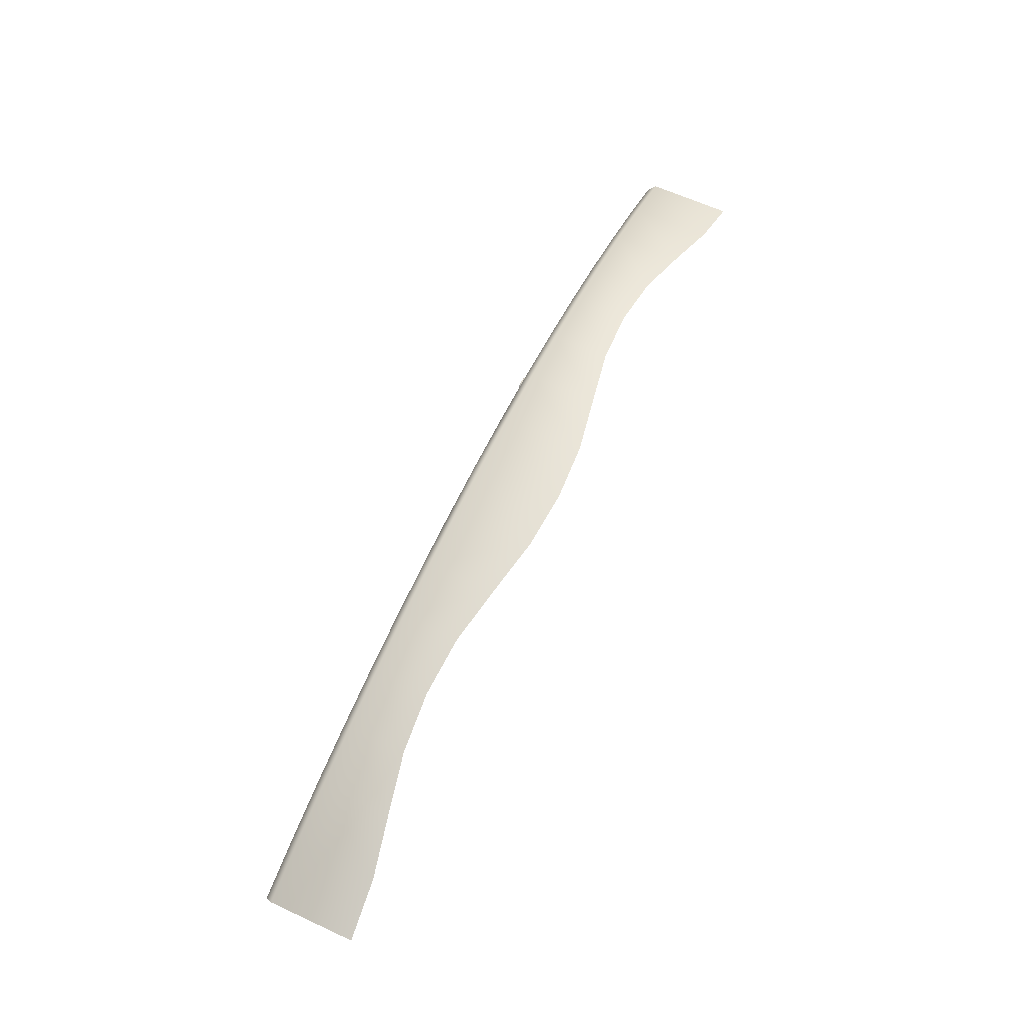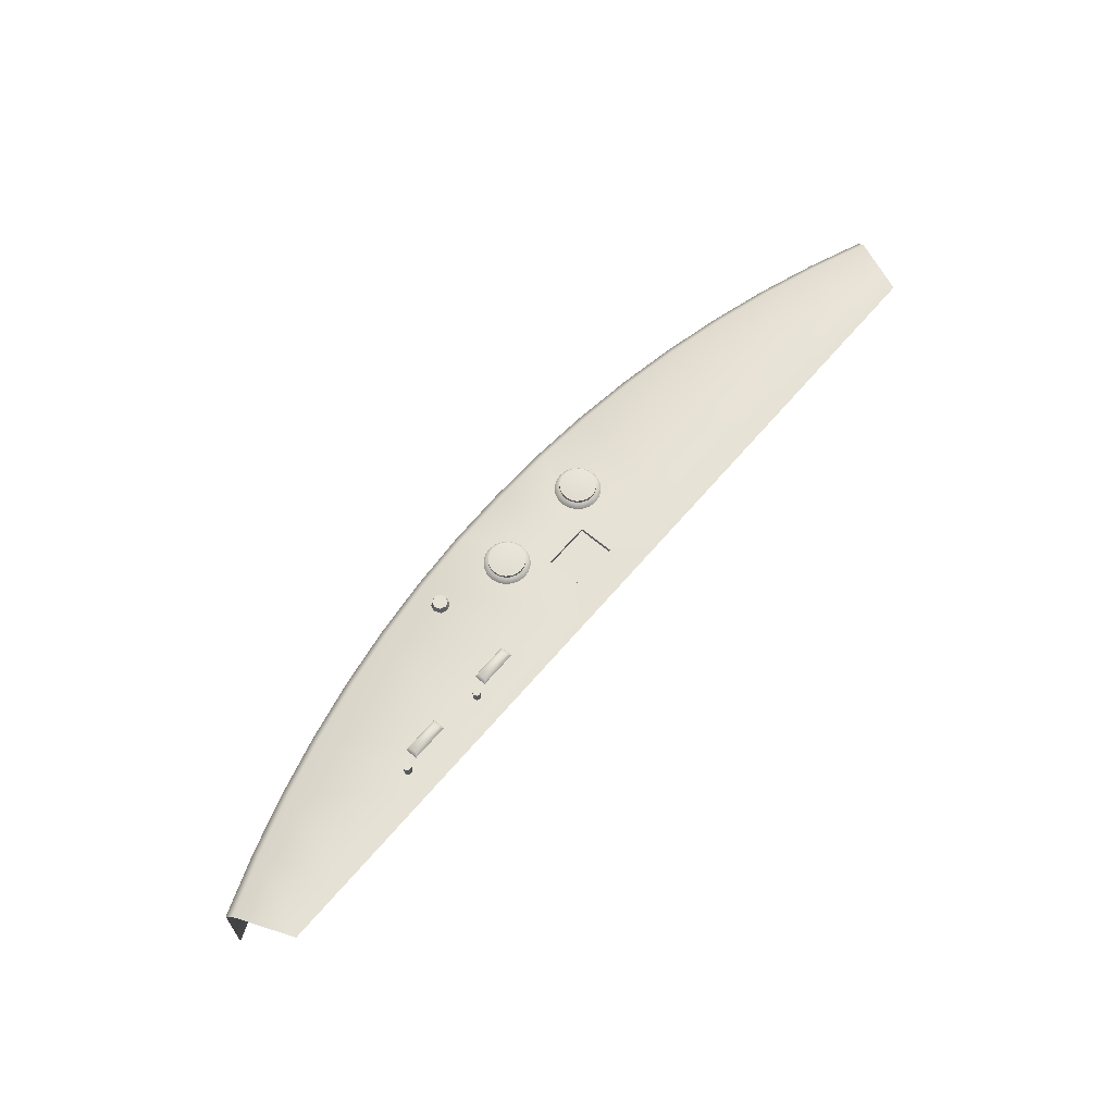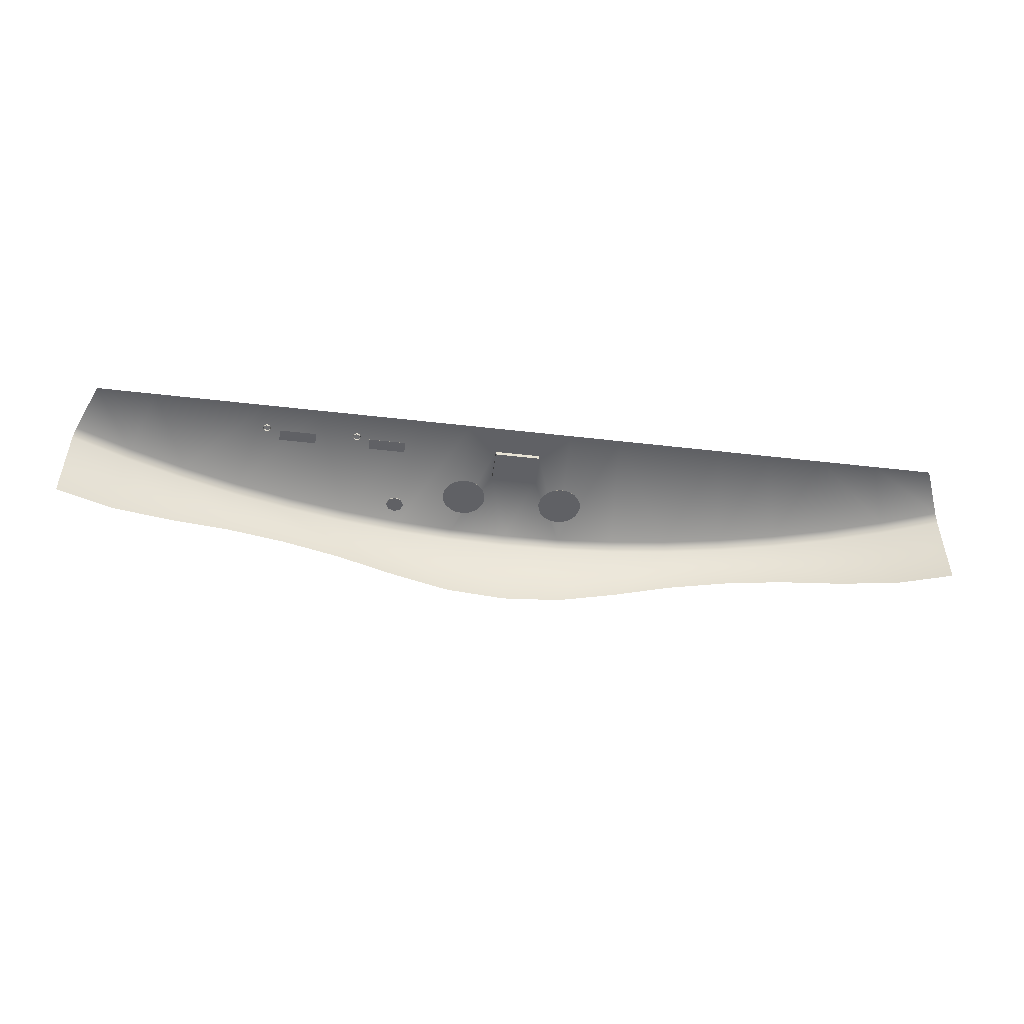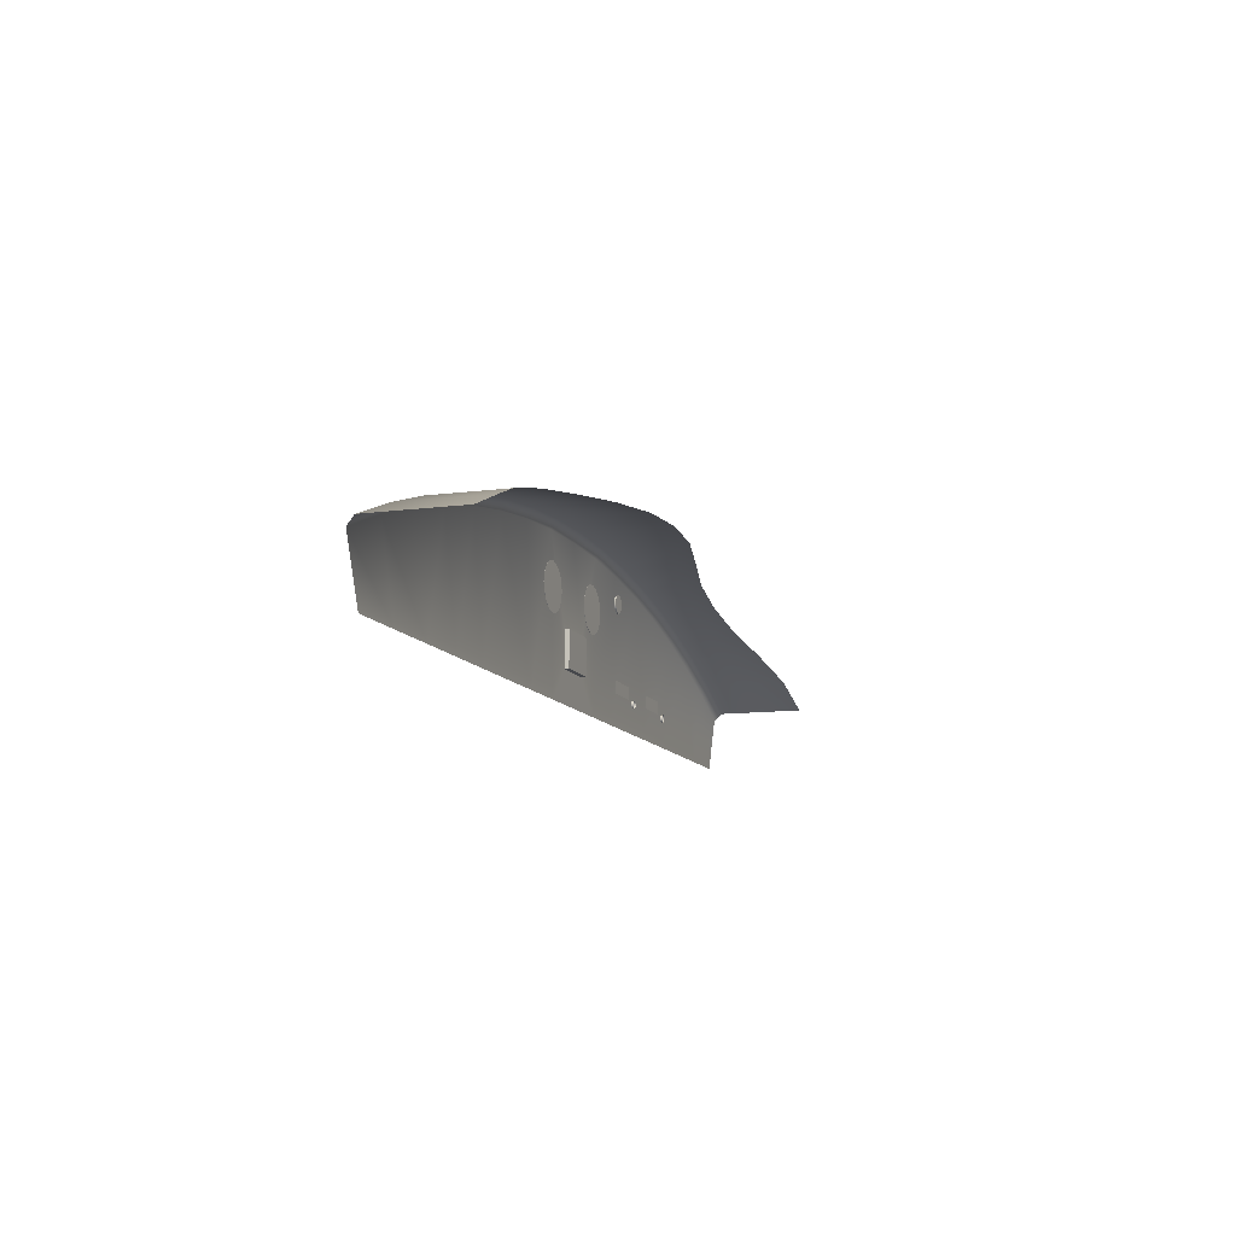
<metadata>
{"format":"obj","ext":"obj","renderer":"f3d","projection":"perspective","resolution":1024,"background":"white","views":[{"elev":62.6,"azim":-64.9,"up":"+Z"},{"elev":64.2,"azim":130.3,"up":"+Y"},{"elev":-49.7,"azim":172.7,"up":"+Y"},{"elev":-11.2,"azim":-72.1,"up":"+Z"}]}
</metadata>
<code>
g
v -0.06755 0.09 1.375
v 0 0.09 1.375
v -0.4171 0.09 1.375
v -0.5695 0.09 1.375
v -0.492 0.09 1.375
v -0.204 0.09 1.375
v -0.1354 0.09 1.375
v -0.2735 0.09 1.375
v -0.3444 0.09 1.375
v 0 0.09 1.565
v -0.07679 0.09 1.563
v -0.4543 0.09 1.498
v -0.5272 0.09 1.474
v -0.5989 0.09 1.446
v -0.1534 0.09 1.557
v -0.2296 0.09 1.548
v -0.3053 0.09 1.535
v -0.3803 0.09 1.518
v -0.03 0.09 1.415
v -0.03 0.09 1.46
v 0 0.09 1.46
v 0 0.09 1.415
v 0.204 0.09 1.375
v 0.3444 0.09 1.375
v 0.4171 0.09 1.375
v 0.1354 0.09 1.375
v 0.06755 0.09 1.375
v 0.492 0.09 1.375
v 0.5695 0.09 1.375
v 0.2735 0.09 1.375
v 0.3803 0.09 1.518
v 0.4543 0.09 1.498
v 0.2296 0.09 1.548
v 0.1534 0.09 1.557
v 0.07679 0.09 1.563
v 0.5272 0.09 1.474
v 0.5989 0.09 1.446
v 0.3053 0.09 1.535
v 0.03001 0.09 1.415
v 0.03 0.09 1.46
v 0.1544 -0.01 1.567
v 0.2311 0.005 1.558
v 0.3073 0.01 1.545
v 0.3827 0.005 1.528
v 0.4572 -0.01 1.507
v 0.5306 -0.025 1.483
v 0.6027 -0.03 1.455
v -0.6027 -0.03 1.455
v -0.5306 -0.025 1.483
v -0.4572 -0.01 1.507
v -0.3827 0.005 1.528
v -0.3073 0.01 1.545
v -0.2311 0.005 1.558
v -0.1544 -0.01 1.567
v 0 0.08 1.575
v 0.07728 0.08 1.573
v 0.1544 0.08 1.567
v 0.2311 0.08 1.558
v 0.3073 0.08 1.545
v 0.3827 0.08 1.528
v 0.4572 0.08 1.507
v 0.5306 0.08 1.483
v 0.6027 0.08 1.455
v -0.6027 0.08 1.455
v -0.5306 0.08 1.483
v -0.4572 0.08 1.507
v -0.3827 0.08 1.528
v -0.3073 0.08 1.545
v -0.2311 0.08 1.558
v -0.1544 0.08 1.567
v -0.07728 0.08 1.573
v 0 -0.03 1.575
v 0.07728 -0.025 1.573
v -0.07728 -0.025 1.573
v 0.03002 0.0845 1.415
v -0.03 0.0845 1.415
v -0.03 0.0845 1.46
v 0.03 0.0845 1.46
v -0.03 0.09 1.415
v -0.03 0.09 1.46
v 0.03 0.09 1.415
v 0.03 0.09 1.46
v 0.221 0.1045 1.412
v 0.221 0.1045 1.407
v 0.2174 0.1045 1.408
v 0.216 0.1045 1.412
v 0.2174 0.1045 1.415
v 0.221 0.1045 1.417
v 0.2245 0.1045 1.415
v 0.226 0.1045 1.412
v 0.2245 0.1045 1.408
v 0.221 0.08745 1.407
v 0.2174 0.08745 1.408
v 0.216 0.08745 1.412
v 0.2174 0.08745 1.415
v 0.221 0.08745 1.417
v 0.2245 0.08745 1.415
v 0.226 0.08745 1.412
v 0.2245 0.08745 1.408
v 0.065 0.09624 1.5
v 0.065 0.09624 1.475
v 0.05727 0.09624 1.476
v 0.05031 0.09624 1.48
v 0.04478 0.09624 1.486
v 0.04122 0.09624 1.492
v 0.04 0.09624 1.5
v 0.04122 0.09624 1.508
v 0.04478 0.09624 1.515
v 0.05031 0.09624 1.52
v 0.05727 0.09624 1.524
v 0.065 0.09624 1.525
v 0.07273 0.09624 1.524
v 0.0797 0.09624 1.52
v 0.08523 0.09624 1.515
v 0.08878 0.09624 1.508
v 0.09 0.09624 1.5
v 0.08878 0.09624 1.492
v 0.08523 0.09624 1.486
v 0.0797 0.09624 1.48
v 0.07273 0.09624 1.476
v 0.065 0.08953 1.471
v 0.05594 0.08953 1.472
v 0.04776 0.08953 1.476
v 0.04127 0.08953 1.483
v 0.03711 0.08953 1.491
v 0.03567 0.08953 1.5
v 0.03711 0.08953 1.509
v 0.04127 0.08953 1.517
v 0.04776 0.08953 1.524
v 0.05594 0.08953 1.528
v 0.065 0.08953 1.53
v 0.07406 0.08953 1.528
v 0.08224 0.08953 1.524
v 0.08872 0.08953 1.517
v 0.09289 0.08953 1.509
v 0.09433 0.08953 1.5
v 0.09289 0.08953 1.491
v 0.08872 0.08953 1.483
v 0.08224 0.08953 1.476
v 0.07406 0.08953 1.472
v 0.065 0.08953 1.5
v 0.065 0.1001 1.523
v 0.07213 0.1001 1.522
v 0.07857 0.1001 1.519
v 0.08367 0.1001 1.514
v 0.08695 0.1001 1.507
v 0.08808 0.1001 1.5
v 0.08695 0.1001 1.493
v 0.08367 0.1001 1.487
v 0.07857 0.1001 1.482
v 0.07213 0.1001 1.478
v 0.065 0.1001 1.477
v 0.05787 0.1001 1.478
v 0.05143 0.1001 1.482
v 0.04633 0.1001 1.487
v 0.04305 0.1001 1.493
v 0.04192 0.1001 1.5
v 0.04305 0.1001 1.507
v 0.04633 0.1001 1.514
v 0.05143 0.1001 1.519
v 0.05787 0.1001 1.522
v 0.065 0.09585 1.523
v 0.07213 0.09585 1.522
v 0.07857 0.09585 1.519
v 0.08367 0.09585 1.514
v 0.08695 0.09585 1.507
v 0.08808 0.09585 1.5
v 0.08695 0.09585 1.493
v 0.08367 0.09585 1.487
v 0.07857 0.09585 1.482
v 0.07213 0.09585 1.478
v 0.065 0.09585 1.477
v 0.05787 0.09585 1.478
v 0.05143 0.09585 1.482
v 0.04633 0.09585 1.487
v 0.04305 0.09585 1.493
v 0.04192 0.09585 1.5
v 0.04305 0.09585 1.507
v 0.04633 0.09585 1.514
v 0.05143 0.09585 1.519
v 0.05787 0.09585 1.522
v 0.065 0.1012 1.5
v 0.065 0.1012 1.511
v 0.06844 0.1012 1.511
v 0.07155 0.1012 1.509
v 0.07402 0.1012 1.507
v 0.0756 0.1012 1.504
v 0.07614 0.1012 1.5
v 0.0756 0.1012 1.497
v 0.07402 0.1012 1.494
v 0.07155 0.1012 1.491
v 0.06844 0.1012 1.49
v 0.065 0.1012 1.489
v 0.06156 0.1012 1.49
v 0.05845 0.1012 1.491
v 0.05598 0.1012 1.494
v 0.0544 0.1012 1.497
v 0.05386 0.1012 1.5
v 0.0544 0.1012 1.504
v 0.05598 0.1012 1.507
v 0.05845 0.1012 1.509
v 0.06156 0.1012 1.511
v -0.07 0.09624 1.5
v -0.07 0.09624 1.475
v -0.07773 0.09624 1.476
v -0.0847 0.09624 1.48
v -0.09022 0.09624 1.486
v -0.09378 0.09624 1.492
v -0.095 0.09624 1.5
v -0.09378 0.09624 1.508
v -0.09022 0.09624 1.515
v -0.0847 0.09624 1.52
v -0.07773 0.09624 1.524
v -0.07 0.09624 1.525
v -0.06227 0.09624 1.524
v -0.0553 0.09624 1.52
v -0.04977 0.09624 1.515
v -0.04622 0.09624 1.508
v -0.045 0.09624 1.5
v -0.04622 0.09624 1.492
v -0.04977 0.09624 1.486
v -0.0553 0.09624 1.48
v -0.06227 0.09624 1.476
v -0.07 0.08953 1.471
v -0.07906 0.08953 1.472
v -0.08724 0.08953 1.476
v -0.09373 0.08953 1.483
v -0.09789 0.08953 1.491
v -0.09933 0.08953 1.5
v -0.09789 0.08953 1.509
v -0.09373 0.08953 1.517
v -0.08724 0.08953 1.524
v -0.07906 0.08953 1.528
v -0.07 0.08953 1.53
v -0.06094 0.08953 1.528
v -0.05276 0.08953 1.524
v -0.04627 0.08953 1.517
v -0.04211 0.08953 1.509
v -0.04067 0.08953 1.5
v -0.04211 0.08953 1.491
v -0.04627 0.08953 1.483
v -0.05276 0.08953 1.476
v -0.06094 0.08953 1.472
v -0.07 0.08953 1.5
v -0.07 0.1001 1.523
v -0.06287 0.1001 1.522
v -0.05643 0.1001 1.519
v -0.05133 0.1001 1.514
v -0.04805 0.1001 1.507
v -0.04692 0.1001 1.5
v -0.04805 0.1001 1.493
v -0.05133 0.1001 1.487
v -0.05643 0.1001 1.482
v -0.06287 0.1001 1.478
v -0.07 0.1001 1.477
v -0.07713 0.1001 1.478
v -0.08357 0.1001 1.482
v -0.08867 0.1001 1.487
v -0.09195 0.1001 1.493
v -0.09308 0.1001 1.5
v -0.09195 0.1001 1.507
v -0.08867 0.1001 1.514
v -0.08357 0.1001 1.519
v -0.07713 0.1001 1.522
v -0.07 0.09585 1.523
v -0.06287 0.09585 1.522
v -0.05643 0.09585 1.519
v -0.05133 0.09585 1.514
v -0.04805 0.09585 1.507
v -0.04692 0.09585 1.5
v -0.04805 0.09585 1.493
v -0.05133 0.09585 1.487
v -0.05643 0.09585 1.482
v -0.06287 0.09585 1.478
v -0.07 0.09585 1.477
v -0.07713 0.09585 1.478
v -0.08357 0.09585 1.482
v -0.08867 0.09585 1.487
v -0.09195 0.09585 1.493
v -0.09308 0.09585 1.5
v -0.09195 0.09585 1.507
v -0.08867 0.09585 1.514
v -0.08357 0.09585 1.519
v -0.07713 0.09585 1.522
v -0.07 0.1012 1.5
v -0.07 0.1012 1.511
v -0.06656 0.1012 1.511
v -0.06345 0.1012 1.509
v -0.06098 0.1012 1.507
v -0.0594 0.1012 1.504
v -0.05886 0.1012 1.5
v -0.0594 0.1012 1.497
v -0.06098 0.1012 1.494
v -0.06345 0.1012 1.491
v -0.06656 0.1012 1.49
v -0.07 0.1012 1.489
v -0.07344 0.1012 1.49
v -0.07655 0.1012 1.491
v -0.07902 0.1012 1.494
v -0.0806 0.1012 1.497
v -0.08114 0.1012 1.5
v -0.0806 0.1012 1.504
v -0.07902 0.1012 1.507
v -0.07655 0.1012 1.509
v -0.07344 0.1012 1.511
v 0.1546 0.0895 1.415
v 0.1576 0.0945 1.418
v 0.1576 0.0945 1.428
v 0.1546 0.0895 1.431
v 0.2006 0.0945 1.428
v 0.2036 0.0895 1.431
v 0.2006 0.0945 1.418
v 0.2036 0.0895 1.415
v 0.2762 0.0895 1.415
v 0.2792 0.0945 1.418
v 0.2792 0.0945 1.428
v 0.2762 0.0895 1.431
v 0.3222 0.0945 1.428
v 0.3252 0.0895 1.431
v 0.3222 0.0945 1.418
v 0.3252 0.0895 1.415
v 0.3426 0.1045 1.412
v 0.3426 0.1045 1.407
v 0.3391 0.1045 1.408
v 0.3376 0.1045 1.412
v 0.3391 0.1045 1.415
v 0.3426 0.1045 1.417
v 0.3461 0.1045 1.415
v 0.3476 0.1045 1.412
v 0.3461 0.1045 1.408
v 0.3426 0.08745 1.407
v 0.3391 0.08745 1.408
v 0.3376 0.08745 1.412
v 0.3391 0.08745 1.415
v 0.3426 0.08745 1.417
v 0.3461 0.08745 1.415
v 0.3476 0.08745 1.412
v 0.3461 0.08745 1.408
v 0.16 0.09807 1.525
v 0.16 0.09807 1.534
v 0.1667 0.09807 1.532
v 0.1694 0.09807 1.525
v 0.1667 0.09807 1.518
v 0.16 0.09807 1.516
v 0.1533 0.09807 1.518
v 0.1506 0.09807 1.525
v 0.1533 0.09807 1.532
v 0.16 0.08808 1.537
v 0.1684 0.08808 1.533
v 0.1719 0.08808 1.525
v 0.1684 0.08808 1.517
v 0.16 0.08808 1.513
v 0.1516 0.08808 1.517
v 0.1481 0.08808 1.525
v 0.1516 0.08808 1.533
v 0.16 0.08808 1.525
g mat1
f 3 5 13 12
f 5 4 14 13
f 7 6 16 15
f 8 17 16 6
f 9 18 17 8
f 3 12 18 9
f 11 1 7 15
f 2 1 19 22
f 20 11 10 21
f 11 20 19 1
f 24 31 32 25
f 33 23 26 34
f 34 26 27 35
f 32 36 28 25
f 36 37 29 28
f 31 24 30 38
f 33 38 30 23
f 39 27 2 22
f 10 35 40 21
f 39 40 35 27
f 61 32 31 60
f 58 33 34 57
f 10 11 71 55
f 57 34 35 56
f 56 35 10 55
f 36 32 61 62
f 63 37 36 62
f 60 31 38 59
f 59 38 33 58
f 66 12 13 65
f 65 13 14 64
f 70 15 16 69
f 69 16 17 68
f 68 17 18 67
f 18 12 66 67
f 11 15 70 71
f 41 42 58 57
f 42 43 59 58
f 43 44 60 59
f 44 45 61 60
f 45 46 62 61
f 46 47 63 62
f 48 49 65 64
f 49 50 66 65
f 50 51 67 66
f 51 52 68 67
f 52 53 69 68
f 54 70 69 53
f 72 73 56 55
f 73 41 57 56
f 74 71 70 54
f 74 72 55 71
f 76 77 78 75
f 80 82 78 77
f 82 81 75 78
f 79 76 75 81
f 80 77 76 79
f 92 93 85 84
f 93 94 86 85
f 94 95 87 86
f 95 96 88 87
f 96 97 89 88
f 97 98 90 89
f 98 99 91 90
f 99 92 84 91
f 84 85 83
f 85 86 83
f 86 87 83
f 87 88 83
f 88 89 83
f 89 90 83
f 90 91 83
f 91 84 83
f 121 122 102 101
f 122 123 103 102
f 123 124 104 103
f 124 125 105 104
f 125 126 106 105
f 126 127 107 106
f 127 128 108 107
f 128 129 109 108
f 129 130 110 109
f 130 131 111 110
f 131 132 112 111
f 132 133 113 112
f 133 134 114 113
f 134 135 115 114
f 135 136 116 115
f 136 137 117 116
f 137 138 118 117
f 138 139 119 118
f 139 140 120 119
f 140 121 101 120
f 101 102 100
f 102 103 100
f 103 104 100
f 104 105 100
f 105 106 100
f 106 107 100
f 107 108 100
f 108 109 100
f 109 110 100
f 110 111 100
f 111 112 100
f 112 113 100
f 113 114 100
f 114 115 100
f 115 116 100
f 116 117 100
f 117 118 100
f 118 119 100
f 119 120 100
f 120 101 100
f 122 121 141
f 123 122 141
f 124 123 141
f 125 124 141
f 126 125 141
f 127 126 141
f 128 127 141
f 129 128 141
f 130 129 141
f 131 130 141
f 132 131 141
f 133 132 141
f 134 133 141
f 135 134 141
f 136 135 141
f 137 136 141
f 138 137 141
f 139 138 141
f 140 139 141
f 121 140 141
f 162 163 143 142
f 163 164 144 143
f 164 165 145 144
f 165 166 146 145
f 166 167 147 146
f 167 168 148 147
f 168 169 149 148
f 169 170 150 149
f 170 171 151 150
f 171 172 152 151
f 172 173 153 152
f 173 174 154 153
f 174 175 155 154
f 175 176 156 155
f 176 177 157 156
f 177 178 158 157
f 178 179 159 158
f 179 180 160 159
f 180 181 161 160
f 181 162 142 161
f 183 184 182
f 184 185 182
f 185 186 182
f 186 187 182
f 187 188 182
f 188 189 182
f 189 190 182
f 190 191 182
f 191 192 182
f 192 193 182
f 193 194 182
f 194 195 182
f 195 196 182
f 196 197 182
f 197 198 182
f 198 199 182
f 199 200 182
f 200 201 182
f 201 202 182
f 202 183 182
f 192 151 152 193
f 152 153 194 193
f 192 191 150 151
f 191 190 149 150
f 190 189 148 149
f 147 148 189 188
f 188 187 146 147
f 187 186 145 146
f 186 185 144 145
f 144 185 184 143
f 143 184 183 142
f 142 183 202 161
f 202 201 160 161
f 201 200 159 160
f 200 199 158 159
f 199 198 157 158
f 157 198 197 156
f 156 197 196 155
f 155 196 195 154
f 154 195 194 153
f 224 225 205 204
f 225 226 206 205
f 226 227 207 206
f 227 228 208 207
f 228 229 209 208
f 229 230 210 209
f 230 231 211 210
f 231 232 212 211
f 232 233 213 212
f 233 234 214 213
f 234 235 215 214
f 235 236 216 215
f 236 237 217 216
f 237 238 218 217
f 238 239 219 218
f 239 240 220 219
f 240 241 221 220
f 241 242 222 221
f 242 243 223 222
f 243 224 204 223
f 204 205 203
f 205 206 203
f 206 207 203
f 207 208 203
f 208 209 203
f 209 210 203
f 210 211 203
f 211 212 203
f 212 213 203
f 213 214 203
f 214 215 203
f 215 216 203
f 216 217 203
f 217 218 203
f 218 219 203
f 219 220 203
f 220 221 203
f 221 222 203
f 222 223 203
f 223 204 203
f 225 224 244
f 226 225 244
f 227 226 244
f 228 227 244
f 229 228 244
f 230 229 244
f 231 230 244
f 232 231 244
f 233 232 244
f 234 233 244
f 235 234 244
f 236 235 244
f 237 236 244
f 238 237 244
f 239 238 244
f 240 239 244
f 241 240 244
f 242 241 244
f 243 242 244
f 224 243 244
f 265 266 246 245
f 266 267 247 246
f 267 268 248 247
f 268 269 249 248
f 269 270 250 249
f 270 271 251 250
f 271 272 252 251
f 272 273 253 252
f 273 274 254 253
f 274 275 255 254
f 275 276 256 255
f 276 277 257 256
f 277 278 258 257
f 278 279 259 258
f 279 280 260 259
f 280 281 261 260
f 281 282 262 261
f 282 283 263 262
f 283 284 264 263
f 284 265 245 264
f 286 287 285
f 287 288 285
f 288 289 285
f 289 290 285
f 290 291 285
f 291 292 285
f 292 293 285
f 293 294 285
f 294 295 285
f 295 296 285
f 296 297 285
f 297 298 285
f 298 299 285
f 299 300 285
f 300 301 285
f 301 302 285
f 302 303 285
f 303 304 285
f 304 305 285
f 305 286 285
f 295 254 255 296
f 255 256 297 296
f 295 294 253 254
f 294 293 252 253
f 293 292 251 252
f 250 251 292 291
f 291 290 249 250
f 290 289 248 249
f 289 288 247 248
f 247 288 287 246
f 246 287 286 245
f 245 286 305 264
f 305 304 263 264
f 304 303 262 263
f 303 302 261 262
f 302 301 260 261
f 260 301 300 259
f 259 300 299 258
f 258 299 298 257
f 257 298 297 256
f 306 309 308 307
f 309 311 310 308
f 311 313 312 310
f 313 306 307 312
f 307 308 310 312
f 313 311 309 306
f 314 317 316 315
f 317 319 318 316
f 319 321 320 318
f 321 314 315 320
f 315 316 318 320
f 321 319 317 314
f 331 332 324 323
f 332 333 325 324
f 333 334 326 325
f 334 335 327 326
f 335 336 328 327
f 336 337 329 328
f 337 338 330 329
f 338 331 323 330
f 323 324 322
f 324 325 322
f 325 326 322
f 326 327 322
f 327 328 322
f 328 329 322
f 329 330 322
f 330 323 322
f 348 349 341 340
f 349 350 342 341
f 350 351 343 342
f 351 352 344 343
f 352 353 345 344
f 353 354 346 345
f 354 355 347 346
f 355 348 340 347
f 340 341 339
f 341 342 339
f 342 343 339
f 343 344 339
f 344 345 339
f 345 346 339
f 346 347 339
f 347 340 339
f 349 348 356
f 350 349 356
f 351 350 356
f 352 351 356
f 353 352 356
f 354 353 356
f 355 354 356
f 348 355 356

</code>
